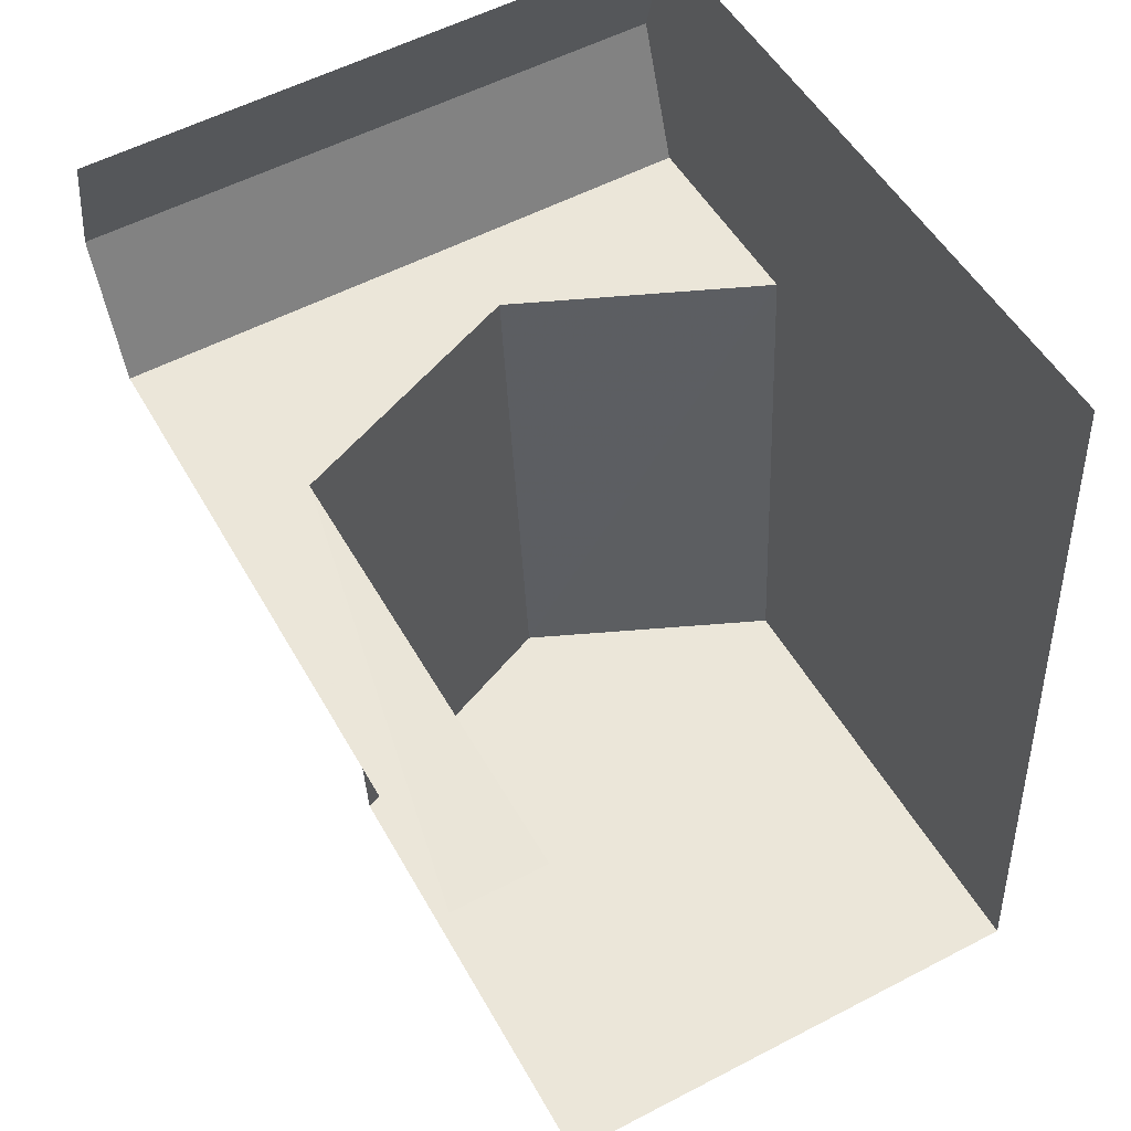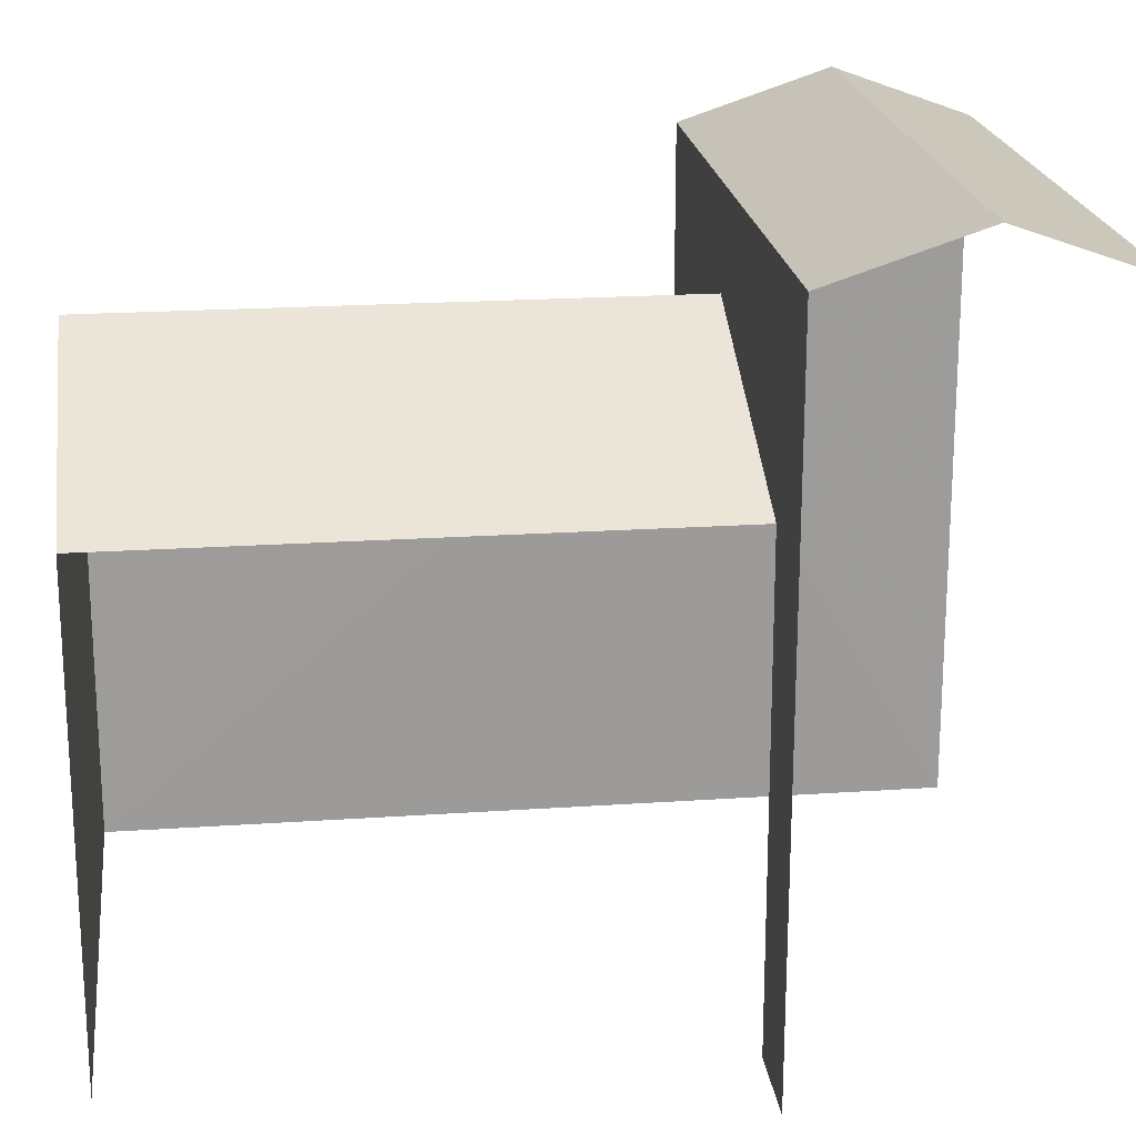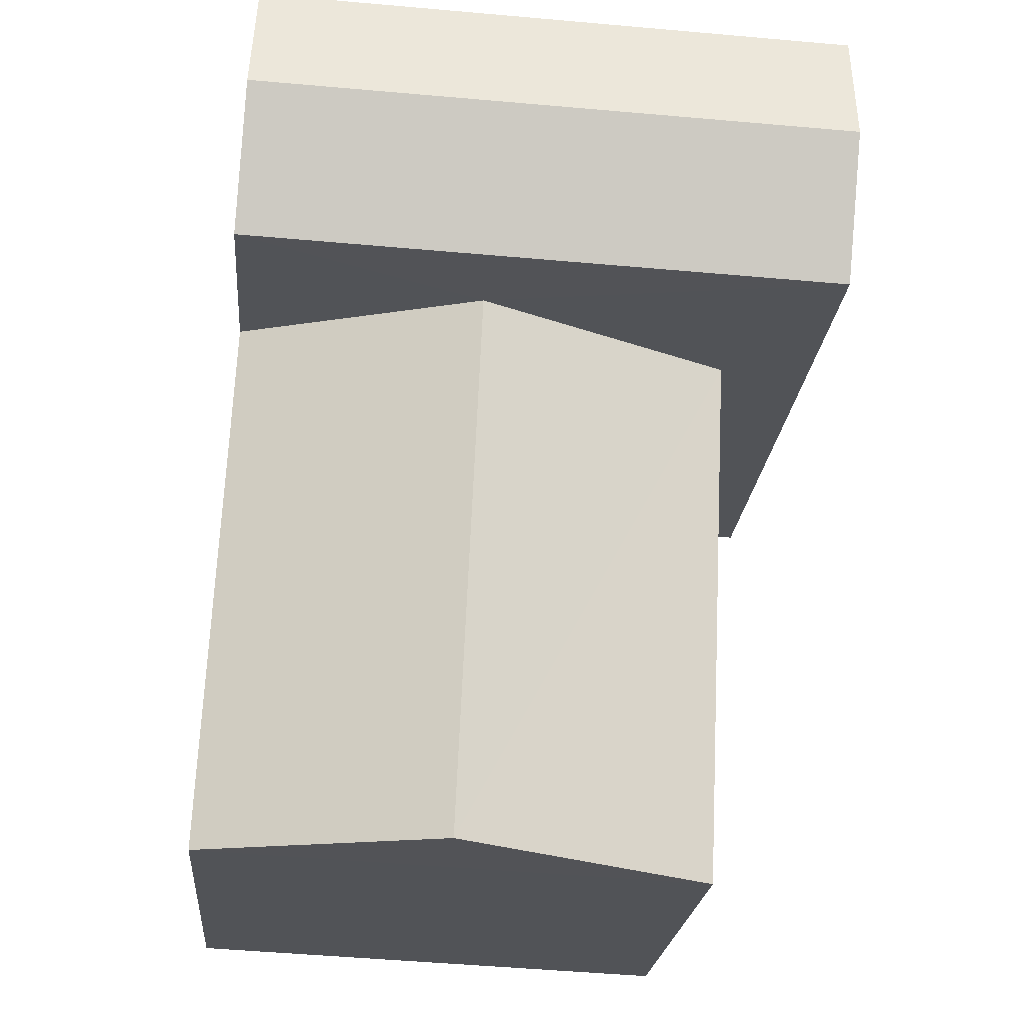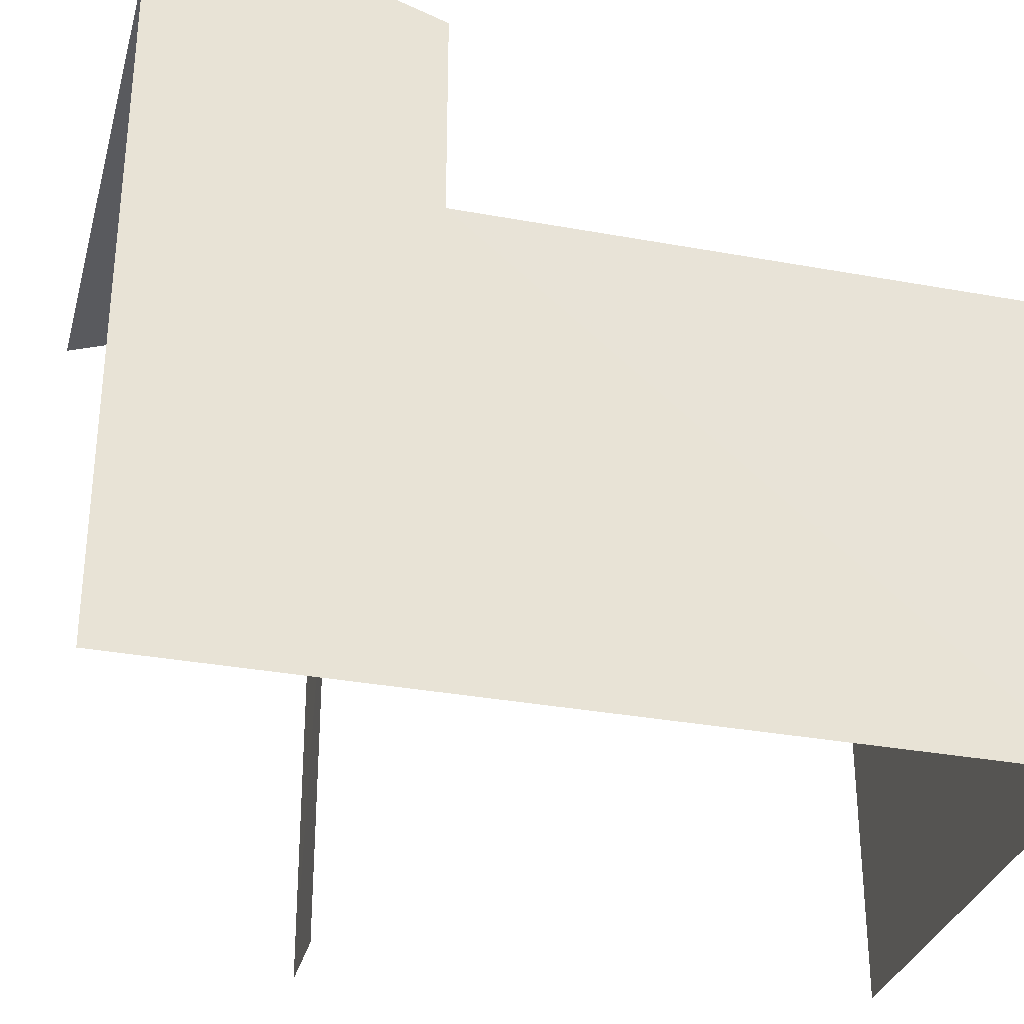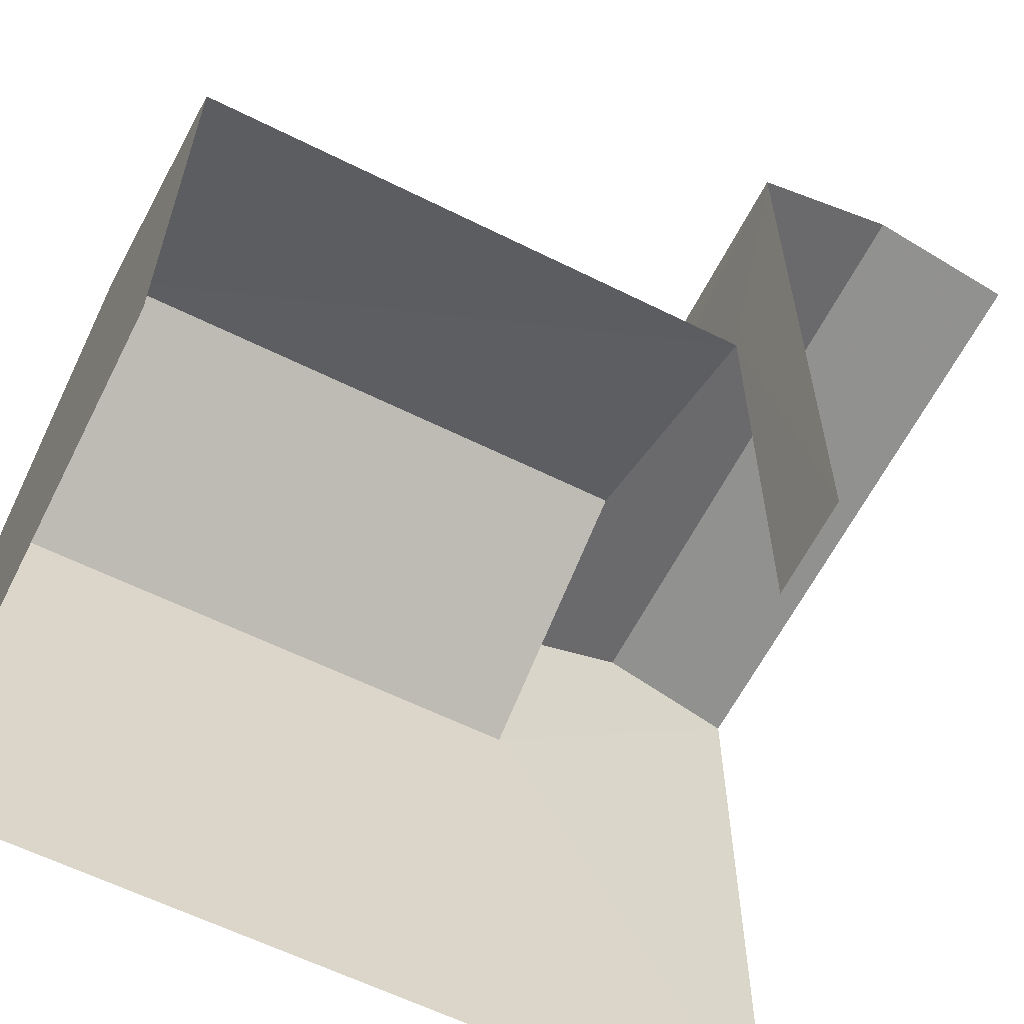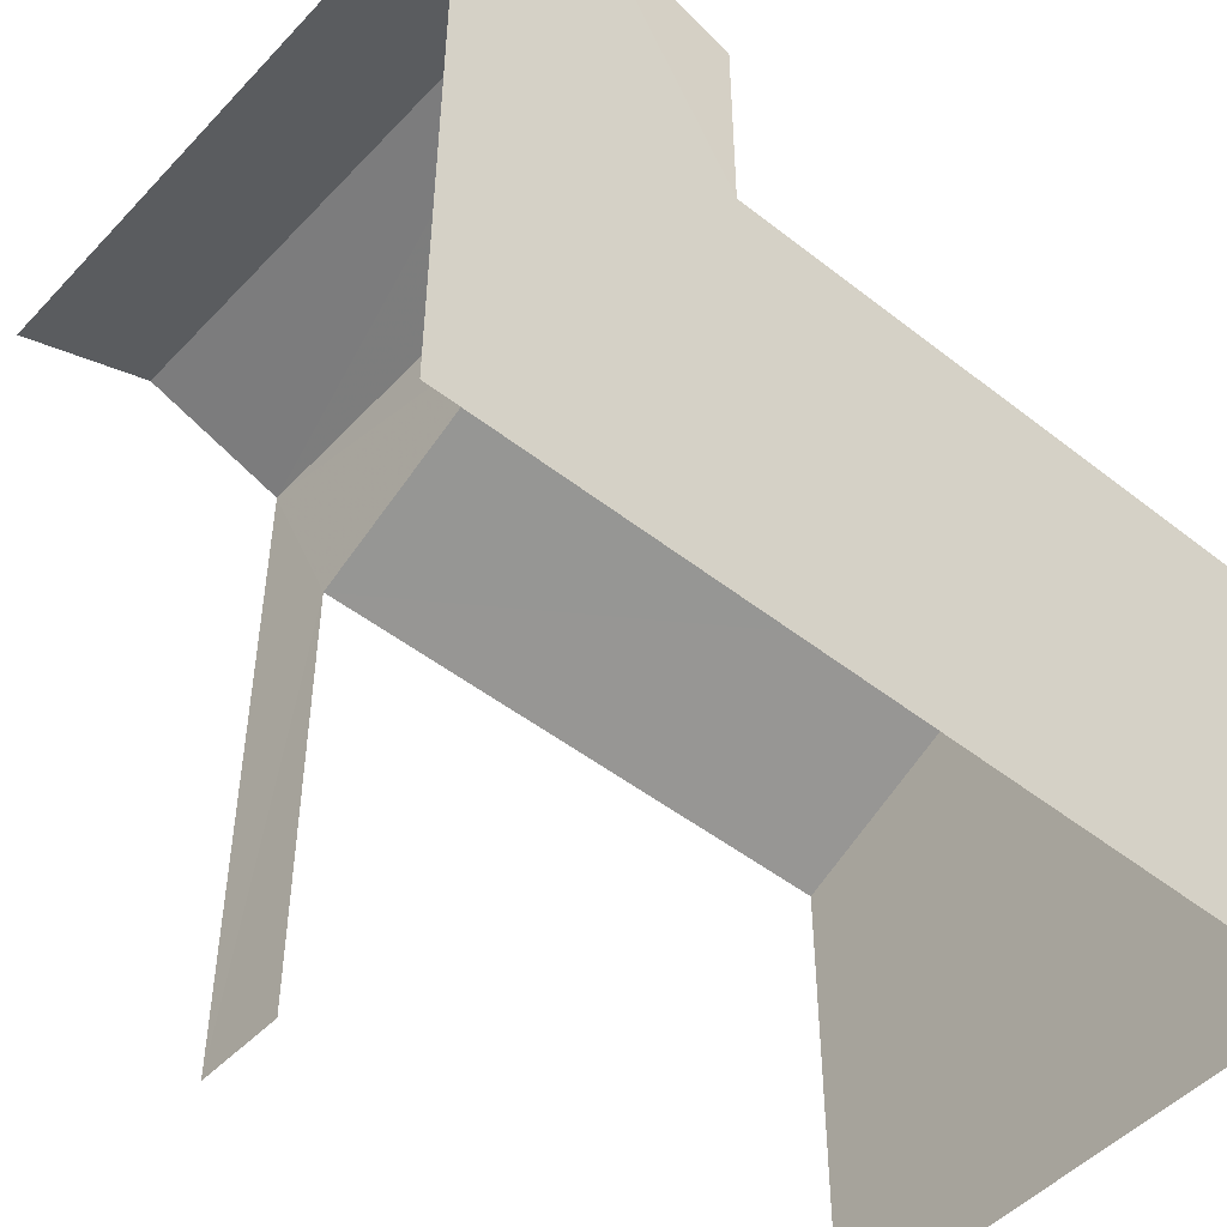
<metadata>
{"format":"obj","ext":"obj","renderer":"f3d","projection":"perspective","resolution":1024,"background":"white","views":[{"elev":50.8,"azim":151.6,"up":"+Y"},{"elev":20.4,"azim":80.2,"up":"+Z"},{"elev":-21.9,"azim":-4.8,"up":"+Y"},{"elev":-31.9,"azim":-107.4,"up":"+Z"},{"elev":-61.5,"azim":60.5,"up":"+Z"},{"elev":-49.4,"azim":-133.6,"up":"+Z"}]}
</metadata>
<code>
v -3.737e+05 -1.055e+05 20.13
v -3.737e+05 -1.055e+05 20.14
v -3.737e+05 -1.055e+05 20.14
v -3.737e+05 -1.055e+05 20.14
v -3.737e+05 -1.055e+05 20.14
v -3.737e+05 -1.055e+05 20.14
v -3.737e+05 -1.055e+05 30.68
v -3.737e+05 -1.055e+05 29.99
v -3.737e+05 -1.055e+05 30.67
v -3.737e+05 -1.055e+05 29.99
v -3.737e+05 -1.055e+05 26.95
v -3.737e+05 -1.055e+05 26.95
v -3.737e+05 -1.055e+05 28.62
v -3.737e+05 -1.055e+05 28.62
v -3.737e+05 -1.055e+05 26.95
v -3.737e+05 -1.055e+05 26.95
v -3.737e+05 -1.055e+05 29.99
v -3.737e+05 -1.055e+05 29.99
f 1 2 3
f 3 2 4
f 1 5 2
f 4 2 6
f 2 16 6
f 2 15 16
f 18 1 3
f 18 17 1
f 5 1 8
f 8 17 9
f 8 1 17
f 7 8 9
f 7 10 8
f 11 12 13
f 14 11 13
f 15 13 16
f 15 14 13
f 17 18 7
f 9 17 7
f 4 6 12
f 12 16 13
f 12 6 16
f 2 5 15
f 5 8 15
f 14 10 11
f 8 10 14
f 15 8 14
f 4 11 3
f 3 11 18
f 4 12 11
f 18 11 7
f 7 11 10

</code>
